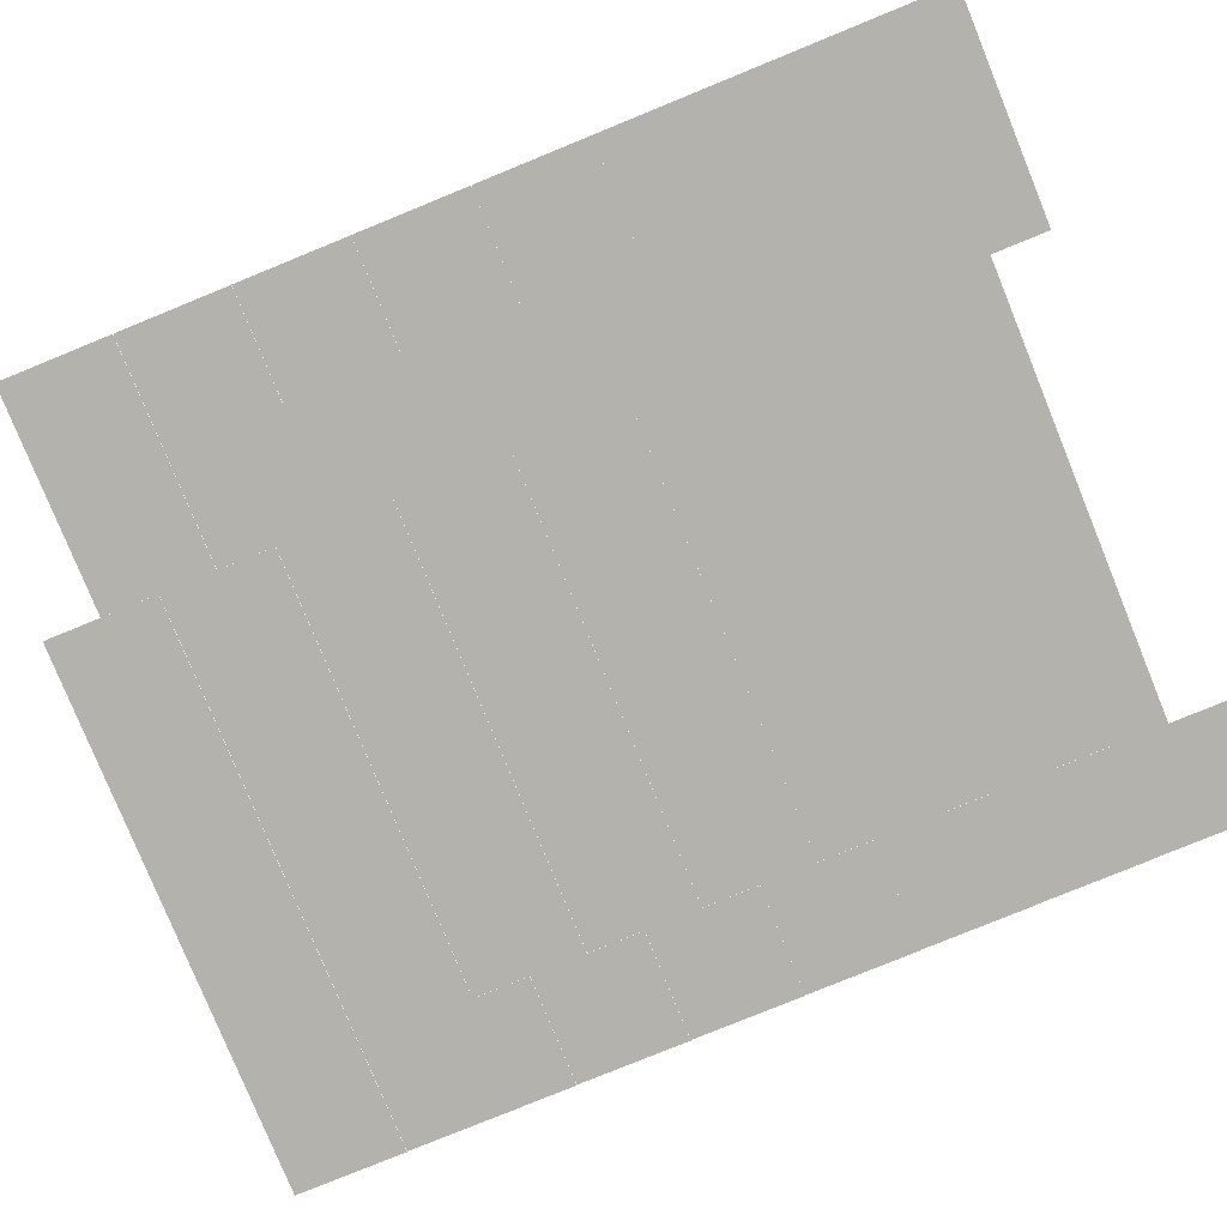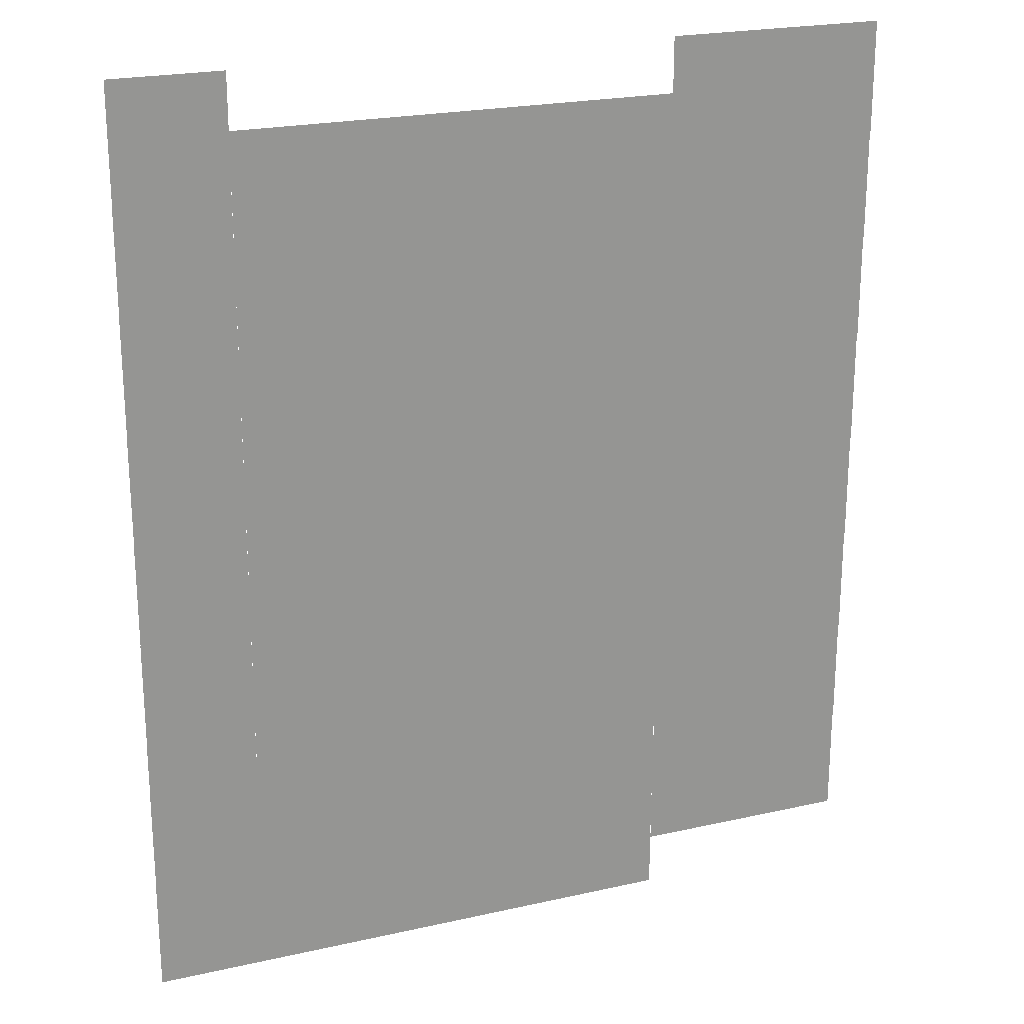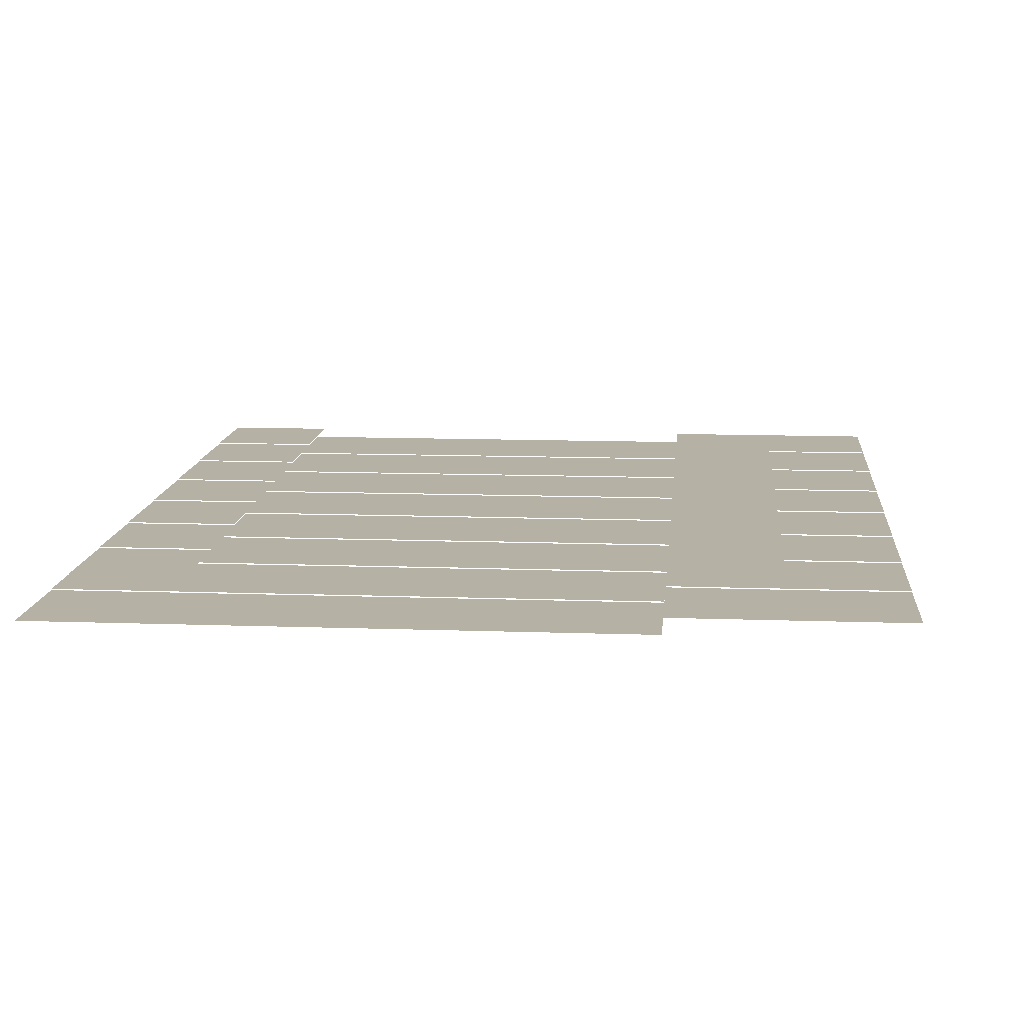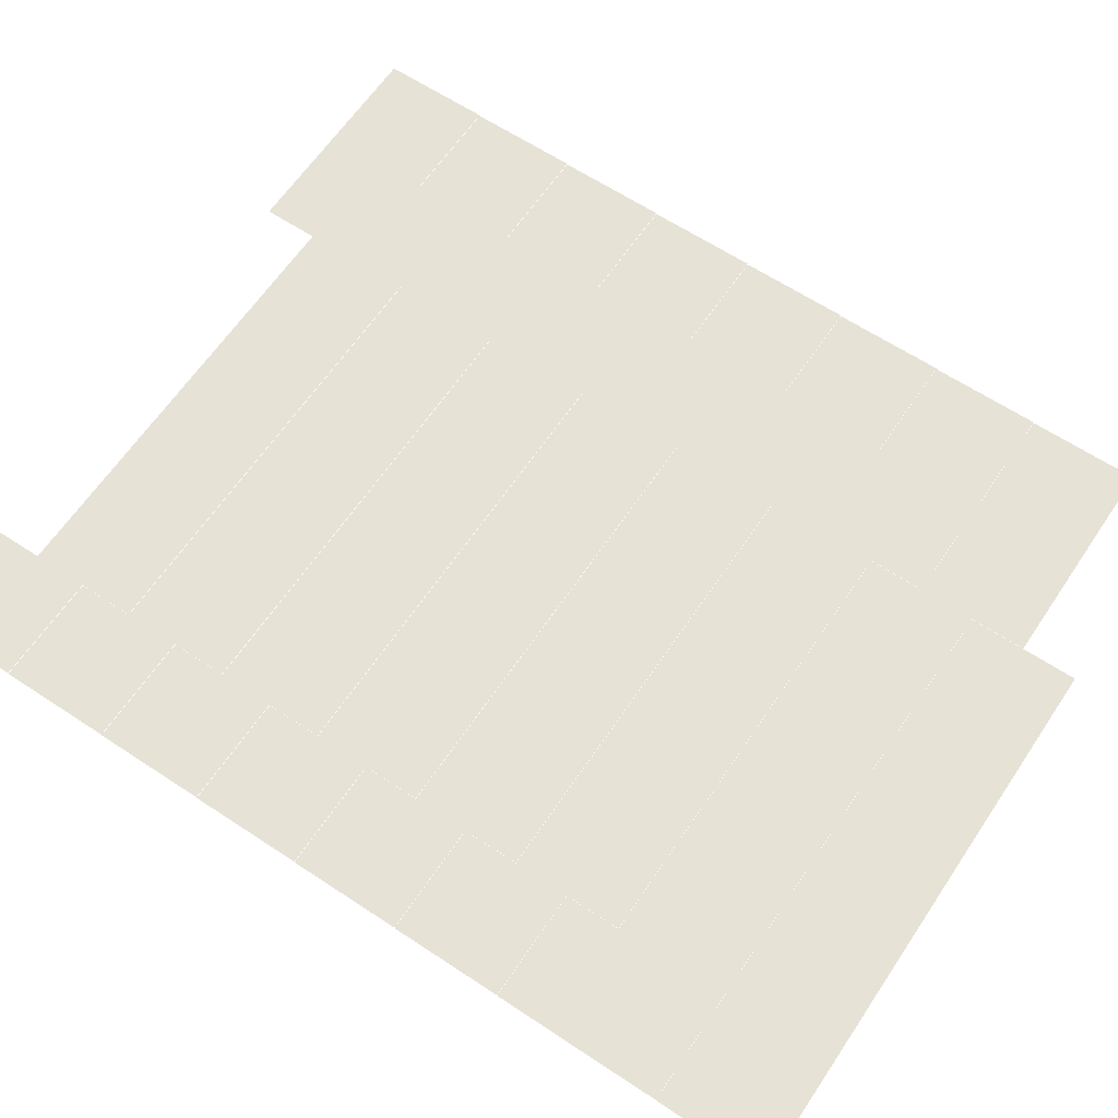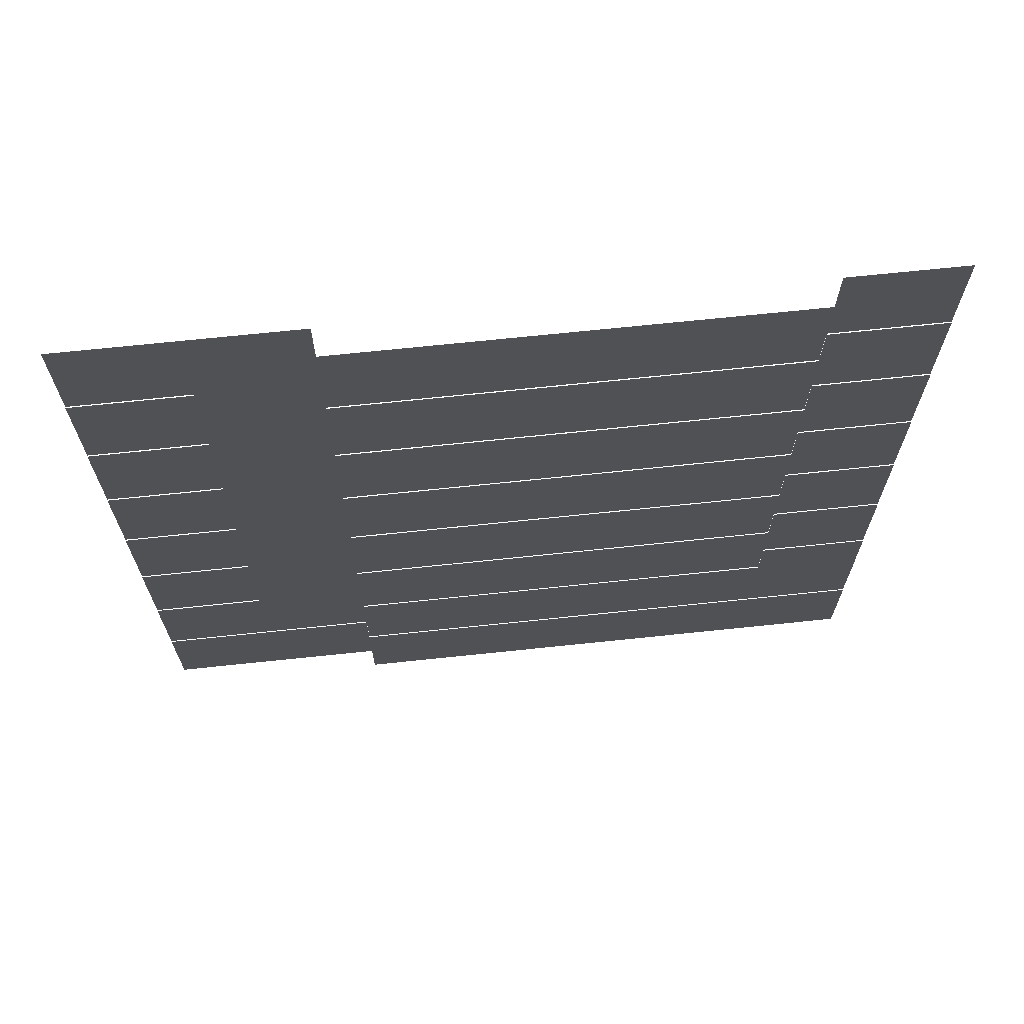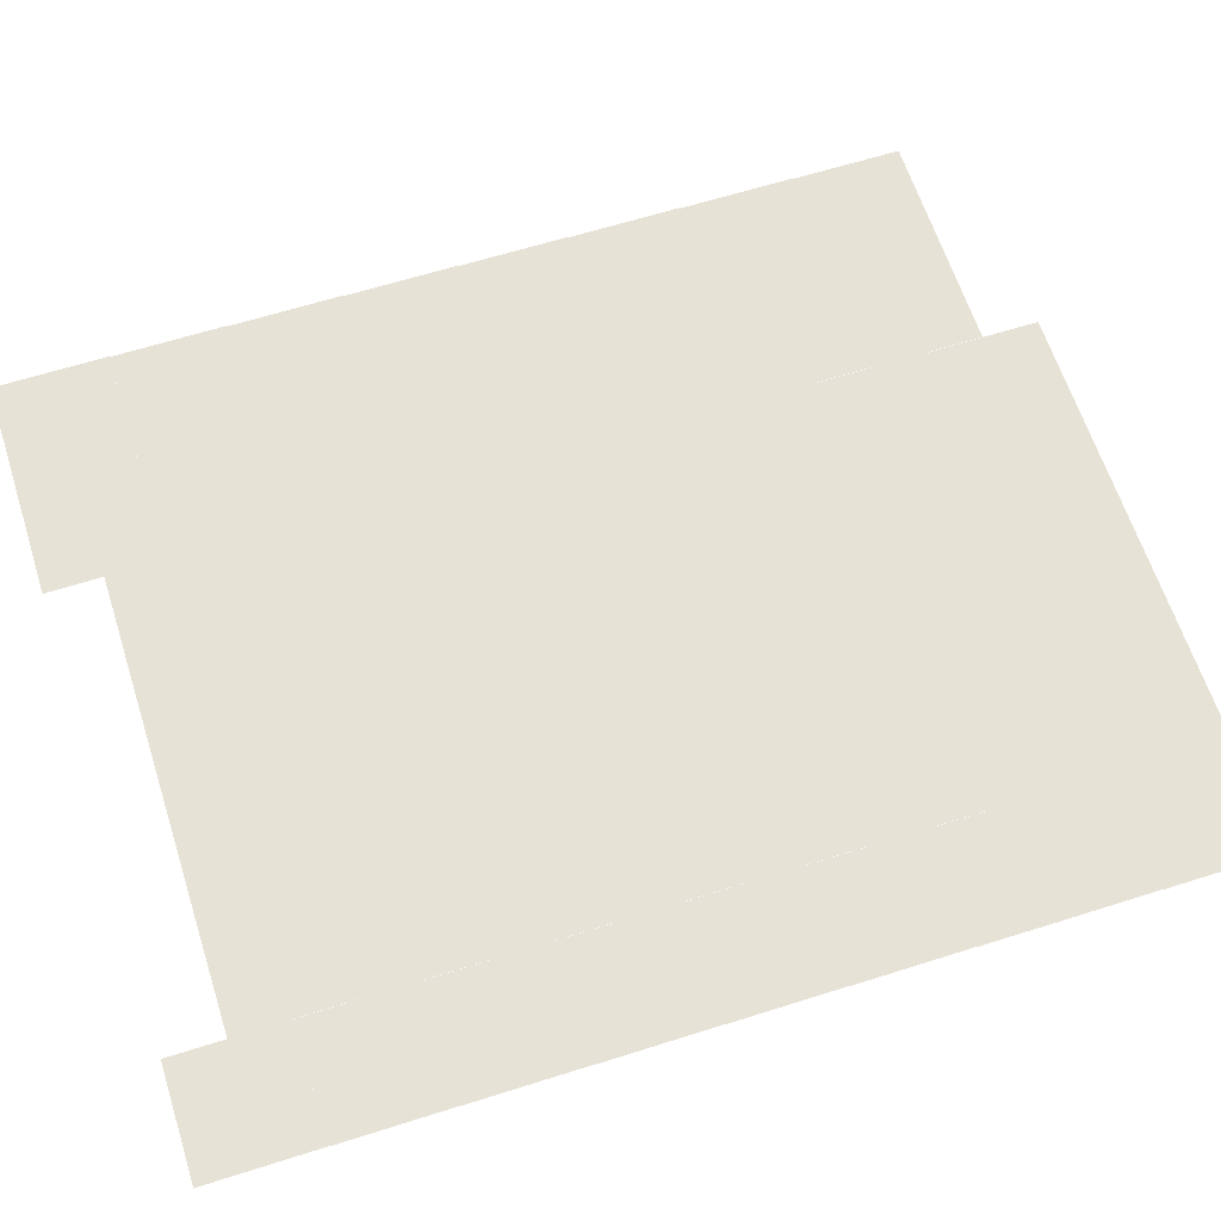
<metadata>
{"format":"obj","ext":"obj","renderer":"f3d","projection":"perspective","resolution":1024,"background":"white","views":[{"elev":-79.5,"azim":112.2,"up":"+Z"},{"elev":22.3,"azim":-21.4,"up":"+Y"},{"elev":11.8,"azim":4.9,"up":"+Z"},{"elev":63.0,"azim":-56.2,"up":"+Z"},{"elev":69.7,"azim":174.0,"up":"+Y"},{"elev":63.4,"azim":-107.8,"up":"+Z"}]}
</metadata>
<code>
v -2 -1 0
v -4 -1 0
v -4 1 0
v -2 1 0
v -4 -1 0
v -6 -1 0
v -6 1 0
v -4 1 0
v -14 -1 0
v -16 -1 0
v -16 1 0
v -14 1 0
v -4 -2 -0.01
v -6 -2 -0.01
v -6 0 -0.01
v -4 0 -0.01
v -6 -2 -0.01
v -8 -2 -0.01
v -8 0 -0.01
v -6 0 -0.01
v -8 -2 -0.01
v -10 -2 -0.01
v -10 0 -0.01
v -8 0 -0.01
v -10 -2 -0.01
v -12 -2 -0.01
v -12 0 -0.01
v -10 0 -0.01
v -12 -2 -0.01
v -14 -2 -0.01
v -14 0 -0.01
v -12 0 -0.01
v -2 -3 -0.02
v -4 -3 -0.02
v -4 -1 -0.02
v -2 -1 -0.02
v -4 -3 -0.02
v -6 -3 -0.02
v -6 -1 -0.02
v -4 -1 -0.02
v -14 -3 -0.02
v -16 -3 -0.02
v -16 -1 -0.02
v -14 -1 -0.02
v -4 -4 -0.03
v -6 -4 -0.03
v -6 -2 -0.03
v -4 -2 -0.03
v -6 -4 -0.03
v -8 -4 -0.03
v -8 -2 -0.03
v -6 -2 -0.03
v -8 -4 -0.03
v -10 -4 -0.03
v -10 -2 -0.03
v -8 -2 -0.03
v -10 -4 -0.03
v -12 -4 -0.03
v -12 -2 -0.03
v -10 -2 -0.03
v -12 -4 -0.03
v -14 -4 -0.03
v -14 -2 -0.03
v -12 -2 -0.03
v -2 -5 -0.04
v -4 -5 -0.04
v -4 -3 -0.04
v -2 -3 -0.04
v -4 -5 -0.04
v -6 -5 -0.04
v -6 -3 -0.04
v -4 -3 -0.04
v -14 -5 -0.04
v -16 -5 -0.04
v -16 -3 -0.04
v -14 -3 -0.04
v -4 -6 -0.05
v -6 -6 -0.05
v -6 -4 -0.05
v -4 -4 -0.05
v -6 -6 -0.05
v -8 -6 -0.05
v -8 -4 -0.05
v -6 -4 -0.05
v -8 -6 -0.05
v -10 -6 -0.05
v -10 -4 -0.05
v -8 -4 -0.05
v -10 -6 -0.05
v -12 -6 -0.05
v -12 -4 -0.05
v -10 -4 -0.05
v -12 -6 -0.05
v -14 -6 -0.05
v -14 -4 -0.05
v -12 -4 -0.05
v -2 -7 -0.06
v -4 -7 -0.06
v -4 -5 -0.06
v -2 -5 -0.06
v -4 -7 -0.06
v -6 -7 -0.06
v -6 -5 -0.06
v -4 -5 -0.06
v -14 -7 -0.06
v -16 -7 -0.06
v -16 -5 -0.06
v -14 -5 -0.06
v -4 -8 -0.07
v -6 -8 -0.07
v -6 -6 -0.07
v -4 -6 -0.07
v -6 -8 -0.07
v -8 -8 -0.07
v -8 -6 -0.07
v -6 -6 -0.07
v -8 -8 -0.07
v -10 -8 -0.07
v -10 -6 -0.07
v -8 -6 -0.07
v -10 -8 -0.07
v -12 -8 -0.07
v -12 -6 -0.07
v -10 -6 -0.07
v -12 -8 -0.07
v -14 -8 -0.07
v -14 -6 -0.07
v -12 -6 -0.07
v -2 -9 -0.08
v -4 -9 -0.08
v -4 -7 -0.08
v -2 -7 -0.08
v -4 -9 -0.08
v -6 -9 -0.08
v -6 -7 -0.08
v -4 -7 -0.08
v -14 -9 -0.08
v -16 -9 -0.08
v -16 -7 -0.08
v -14 -7 -0.08
v -4 -10 -0.09
v -6 -10 -0.09
v -6 -8 -0.09
v -4 -8 -0.09
v -6 -10 -0.09
v -8 -10 -0.09
v -8 -8 -0.09
v -6 -8 -0.09
v -8 -10 -0.09
v -10 -10 -0.09
v -10 -8 -0.09
v -8 -8 -0.09
v -10 -10 -0.09
v -12 -10 -0.09
v -12 -8 -0.09
v -10 -8 -0.09
v -12 -10 -0.09
v -14 -10 -0.09
v -14 -8 -0.09
v -12 -8 -0.09
v -2 -11 -0.1
v -4 -11 -0.1
v -4 -9 -0.1
v -2 -9 -0.1
v -4 -11 -0.1
v -6 -11 -0.1
v -6 -9 -0.1
v -4 -9 -0.1
v -14 -11 -0.1
v -16 -11 -0.1
v -16 -9 -0.1
v -14 -9 -0.1
v -4 -12 -0.11
v -6 -12 -0.11
v -6 -10 -0.11
v -4 -10 -0.11
v -6 -12 -0.11
v -8 -12 -0.11
v -8 -10 -0.11
v -6 -10 -0.11
v -8 -12 -0.11
v -10 -12 -0.11
v -10 -10 -0.11
v -8 -10 -0.11
v -10 -12 -0.11
v -12 -12 -0.11
v -12 -10 -0.11
v -10 -10 -0.11
v -12 -12 -0.11
v -14 -12 -0.11
v -14 -10 -0.11
v -12 -10 -0.11
v -2 -13 -0.12
v -4 -13 -0.12
v -4 -11 -0.12
v -2 -11 -0.12
v -4 -13 -0.12
v -6 -13 -0.12
v -6 -11 -0.12
v -4 -11 -0.12
v -14 -13 -0.12
v -16 -13 -0.12
v -16 -11 -0.12
v -14 -11 -0.12
v -6 -14 -0.13
v -8 -14 -0.13
v -8 -12 -0.13
v -6 -12 -0.13
v -8 -14 -0.13
v -10 -14 -0.13
v -10 -12 -0.13
v -8 -12 -0.13
v -10 -14 -0.13
v -12 -14 -0.13
v -12 -12 -0.13
v -10 -12 -0.13
v -12 -14 -0.13
v -14 -14 -0.13
v -14 -12 -0.13
v -12 -12 -0.13
v -14 -14 -0.13
v -16 -14 -0.13
v -16 -12 -0.13
v -14 -12 -0.13
v -2 -15 -0.14
v -4 -15 -0.14
v -4 -13 -0.14
v -2 -13 -0.14
v -4 -15 -0.14
v -6 -15 -0.14
v -6 -13 -0.14
v -4 -13 -0.14
v -6 -16 -0.15
v -8 -16 -0.15
v -8 -14 -0.15
v -6 -14 -0.15
v -8 -16 -0.15
v -10 -16 -0.15
v -10 -14 -0.15
v -8 -14 -0.15
v -10 -16 -0.15
v -12 -16 -0.15
v -12 -14 -0.15
v -10 -14 -0.15
v -12 -16 -0.15
v -14 -16 -0.15
v -14 -14 -0.15
v -12 -14 -0.15
v -14 -16 -0.15
v -16 -16 -0.15
v -16 -14 -0.15
v -14 -14 -0.15
g Act-0-Forest_mesh_0154
f 1 2 3 4
f 5 6 7 8
f 9 10 11 12
f 13 14 15 16
f 17 18 19 20
f 21 22 23 24
f 25 26 27 28
f 29 30 31 32
f 33 34 35 36
f 37 38 39 40
f 41 42 43 44
f 45 46 47 48
f 49 50 51 52
f 53 54 55 56
f 57 58 59 60
f 61 62 63 64
f 65 66 67 68
f 69 70 71 72
f 73 74 75 76
f 77 78 79 80
f 81 82 83 84
f 85 86 87 88
f 89 90 91 92
f 93 94 95 96
f 97 98 99 100
f 101 102 103 104
f 105 106 107 108
f 109 110 111 112
f 113 114 115 116
f 117 118 119 120
f 121 122 123 124
f 125 126 127 128
f 129 130 131 132
f 133 134 135 136
f 137 138 139 140
f 141 142 143 144
f 145 146 147 148
f 149 150 151 152
f 153 154 155 156
f 157 158 159 160
f 161 162 163 164
f 165 166 167 168
f 169 170 171 172
f 173 174 175 176
f 177 178 179 180
f 181 182 183 184
f 185 186 187 188
f 189 190 191 192
f 193 194 195 196
f 197 198 199 200
f 201 202 203 204
f 205 206 207 208
f 209 210 211 212
f 213 214 215 216
f 217 218 219 220
f 221 222 223 224
f 225 226 227 228
f 229 230 231 232
f 233 234 235 236
f 237 238 239 240
f 241 242 243 244
f 245 246 247 248
f 249 250 251 252

</code>
